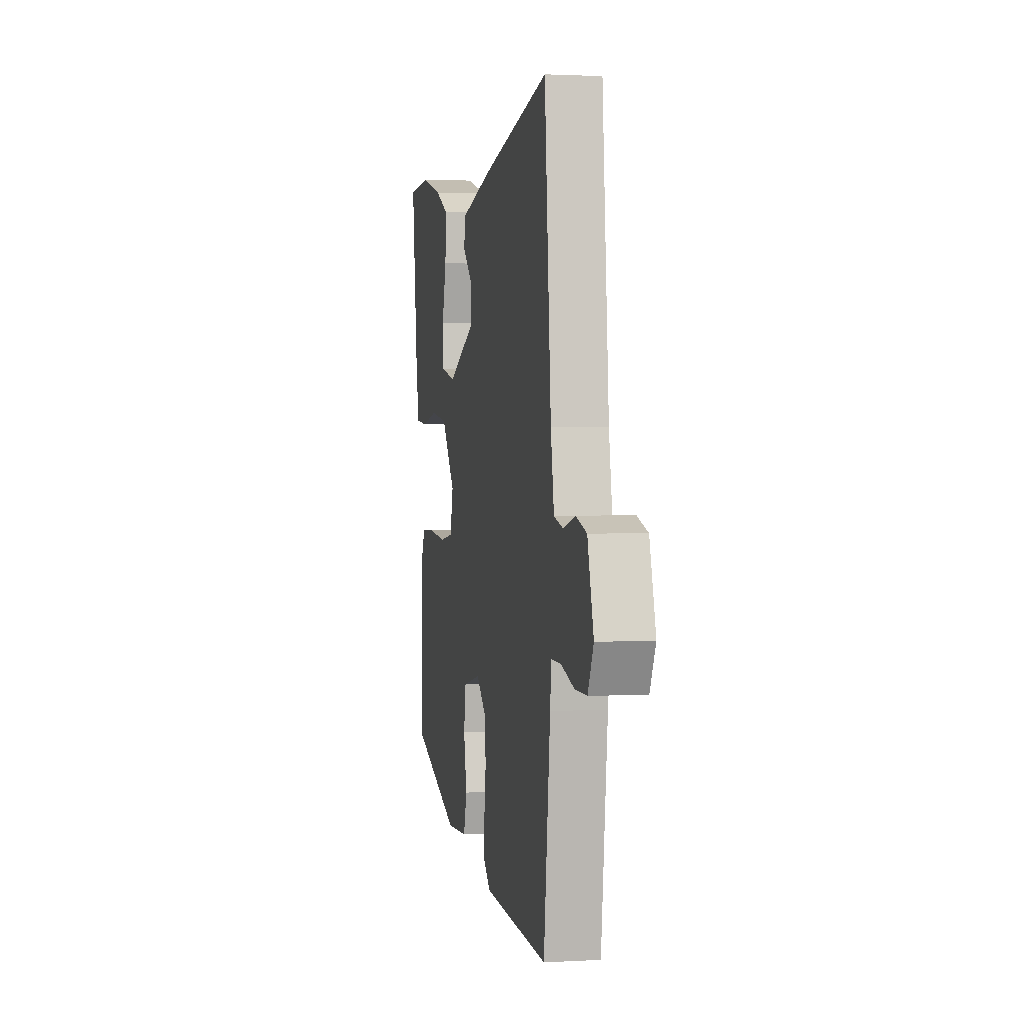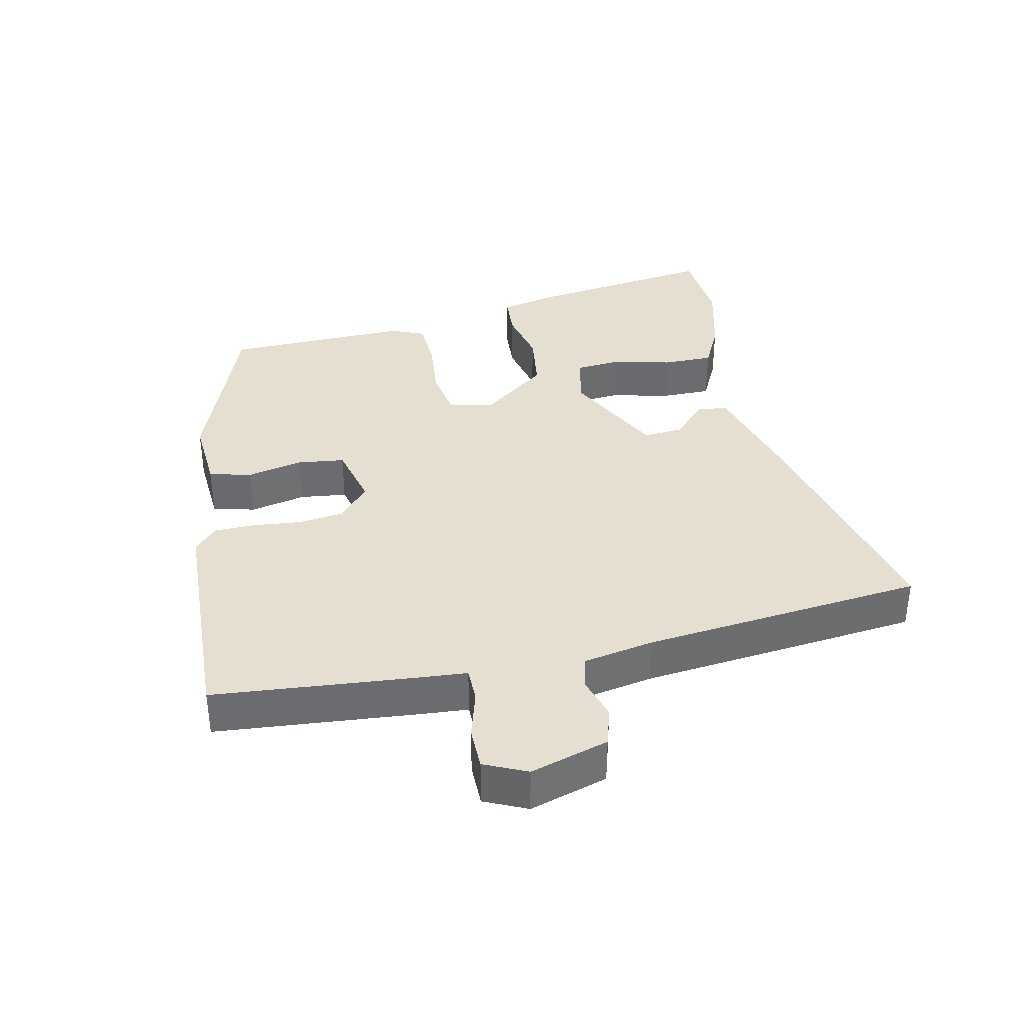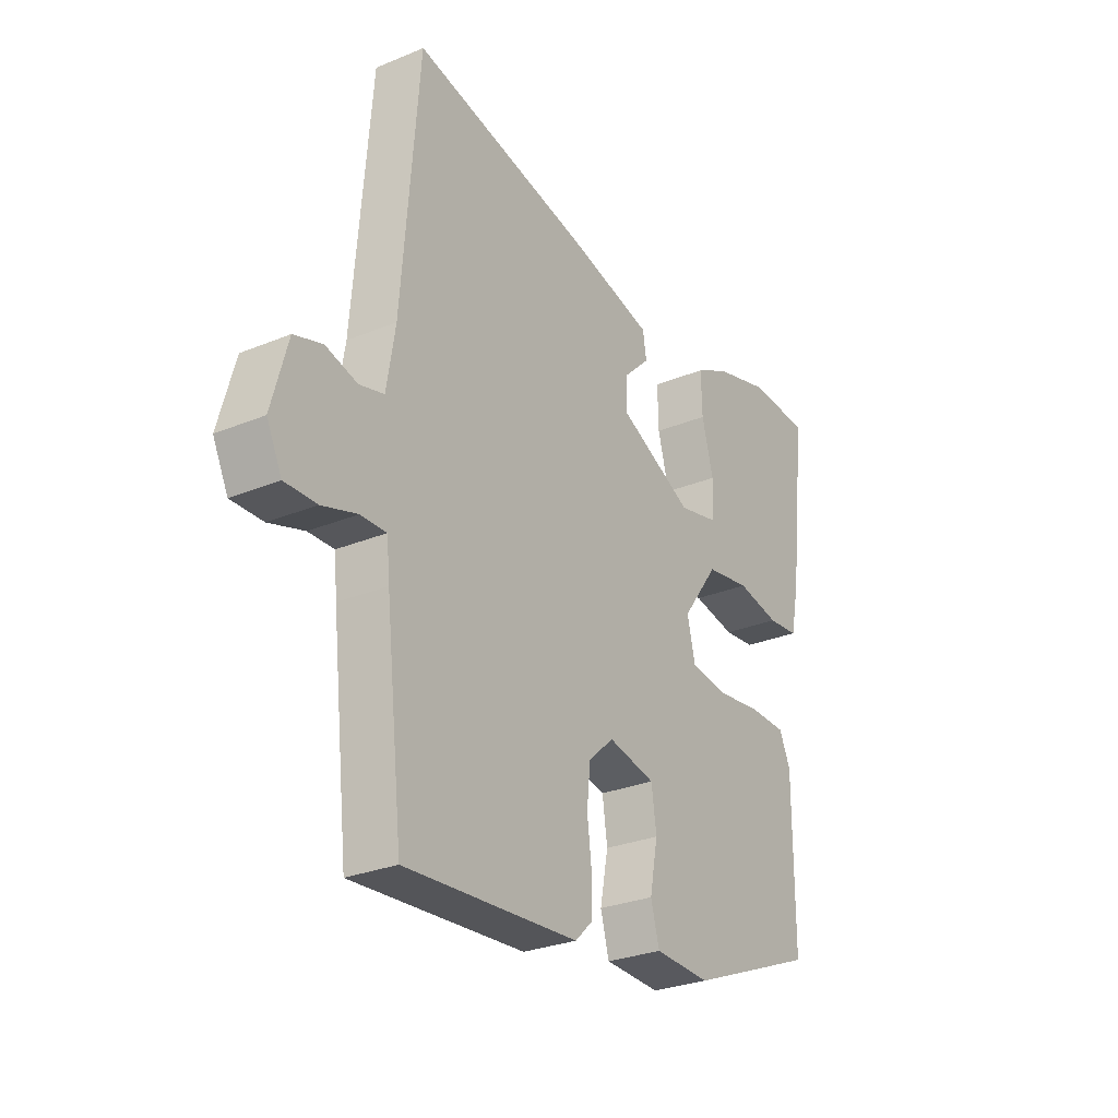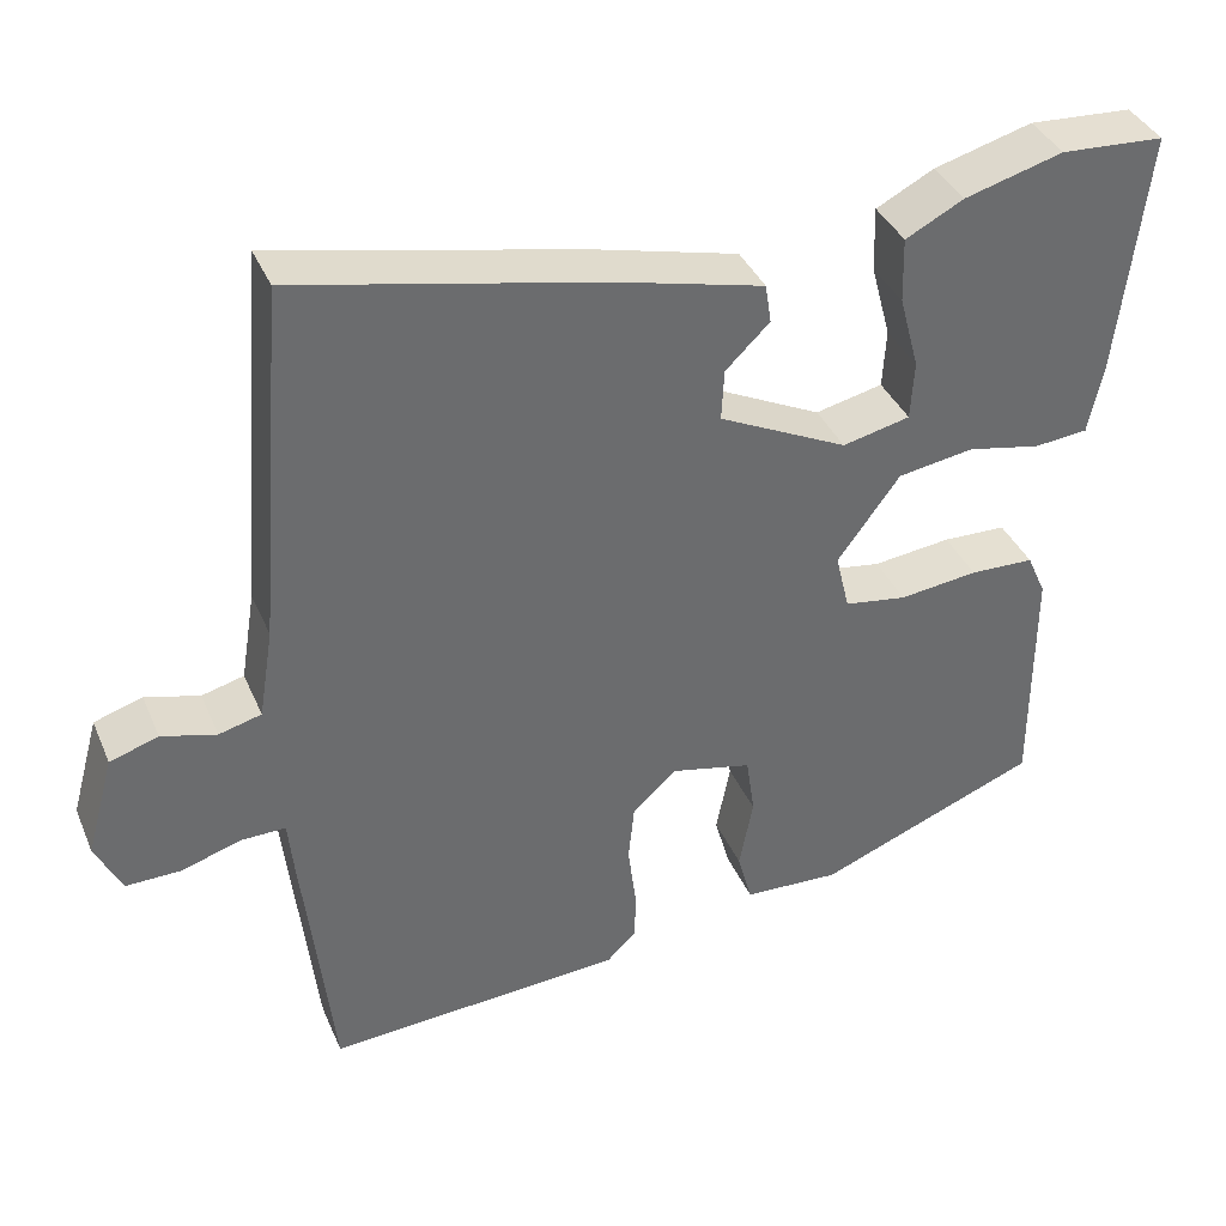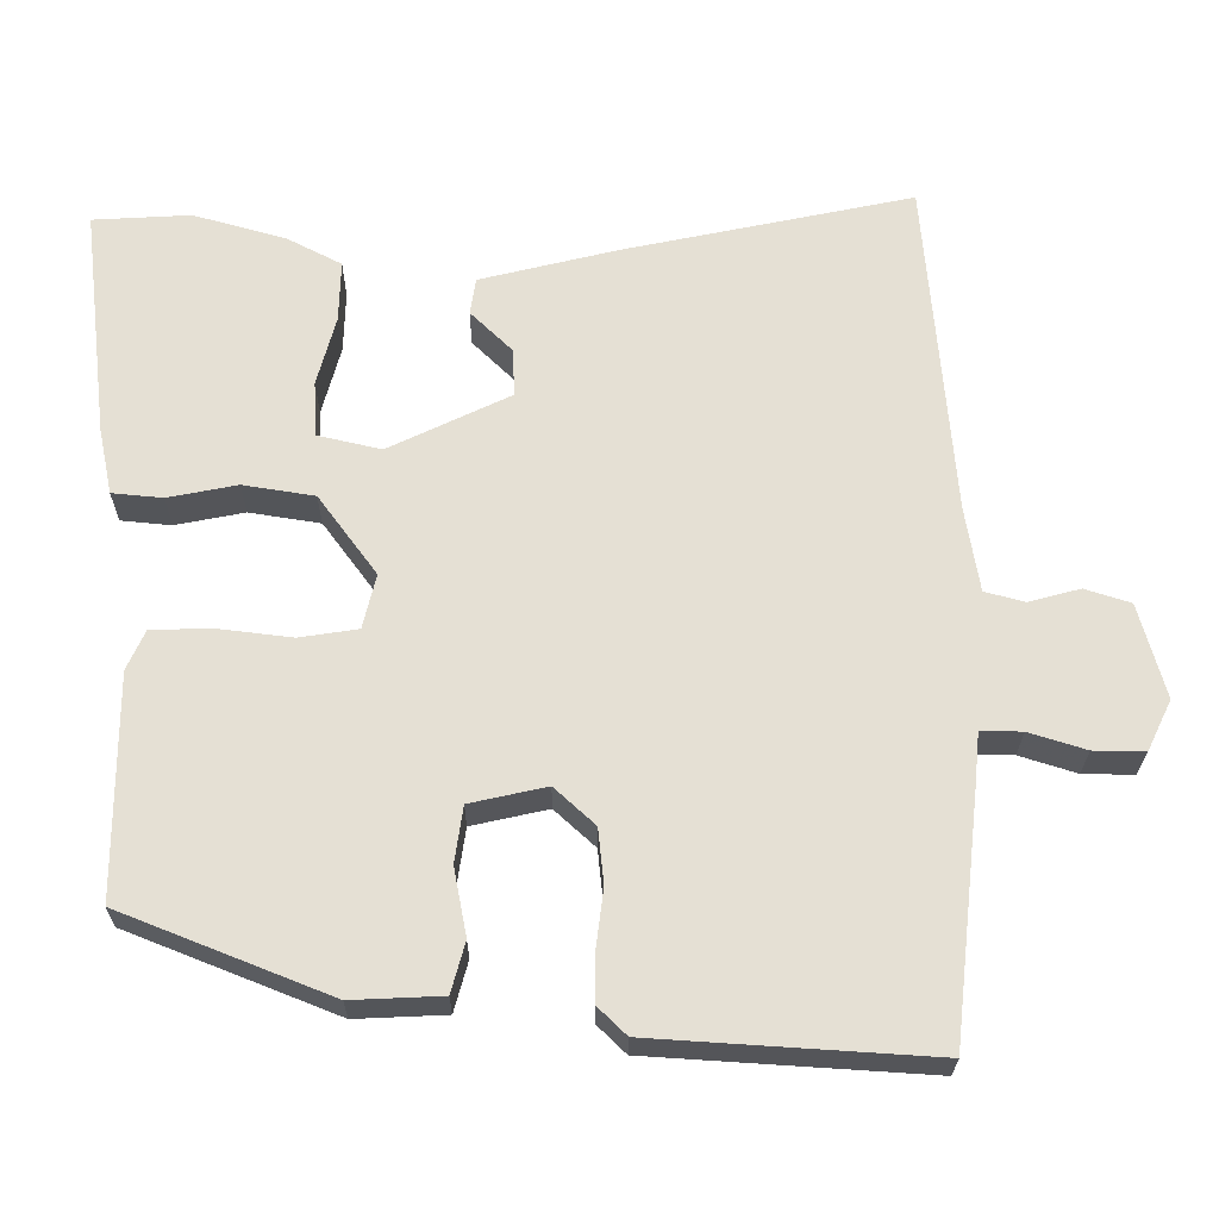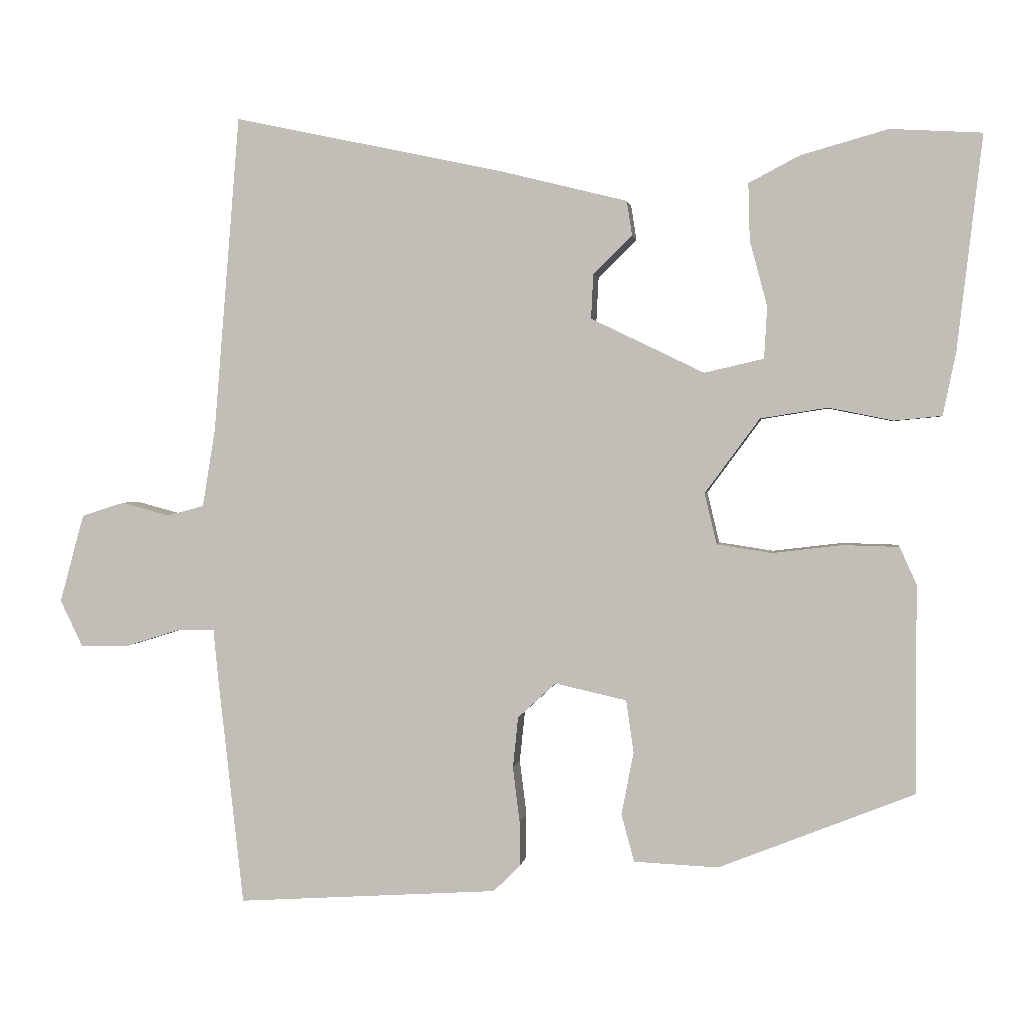
<metadata>
{"format":"obj","ext":"obj","renderer":"f3d","projection":"perspective","resolution":1024,"background":"white","views":[{"elev":1.7,"azim":-101.5,"up":"+Z"},{"elev":36.7,"azim":-103.5,"up":"+Y"},{"elev":-28.1,"azim":-57.9,"up":"+Z"},{"elev":37.8,"azim":-21.6,"up":"+Z"},{"elev":-24.6,"azim":179.6,"up":"+Z"},{"elev":1.6,"azim":7.8,"up":"+Z"}]}
</metadata>
<code>
v 0.444 0.07 0.503
v 0.564 0.07 0.496
v 0.531 0.07 0.214
v 0.514 0.07 0.132
v 0.452 0.07 0.126
v 0.367 0.07 0.143
v 0.279 0.07 0.129
v 0.207 0.07 0.031
v 0.223 0.07 -0.036
v 0.295 0.07 -0.047
v 0.386 0.07 -0.036
v 0.46 0.07 -0.038
v 0.482 0.07 -0.087
v 0.482 0.07 -0.36
v 0.226 0.07 -0.462
v 0.115 0.07 -0.457
v 0.098 0.07 -0.395
v 0.114 0.07 -0.312
v 0.104 0.07 -0.243
v 0.01 0.07 -0.222
v -0.04 0.07 -0.268
v -0.047 0.07 -0.335
v -0.038 0.07 -0.407
v -0.038 0.07 -0.467
v -0.073 0.07 -0.501
v -0.416 0.07 -0.523
v -0.45 0.07 -0.218
v -0.456 0.07 -0.156
v -0.507 0.07 -0.157
v -0.577 0.07 -0.179
v -0.64 0.07 -0.18
v -0.67 0.07 -0.118
v -0.638 0.07 -0.002
v -0.582 0.07 0.016
v -0.519 0.07 -0.001
v -0.47 0.07 0.012
v -0.453 0.07 0.116
v -0.419 0.07 0.532
v -0.065 0.07 0.457
v 0.104 0.07 0.415
v 0.111 0.07 0.37
v 0.06 0.07 0.32
v 0.057 0.07 0.261
v 0.206 0.07 0.189
v 0.284 0.07 0.207
v 0.288 0.07 0.275
v 0.265 0.07 0.361
v 0.263 0.07 0.436
v 0.33 0.07 0.471
v 0.444 0 0.503
v 0.564 0 0.496
v 0.531 0 0.214
v 0.514 0 0.132
v 0.452 0 0.126
v 0.367 0 0.143
v 0.279 0 0.129
v 0.207 0 0.031
v 0.223 0 -0.036
v 0.295 0 -0.047
v 0.386 0 -0.036
v 0.46 0 -0.038
v 0.482 0 -0.087
v 0.482 0 -0.36
v 0.226 0 -0.462
v 0.115 0 -0.457
v 0.098 0 -0.395
v 0.114 0 -0.312
v 0.104 0 -0.243
v 0.01 0 -0.222
v -0.04 0 -0.268
v -0.047 0 -0.335
v -0.038 0 -0.407
v -0.038 0 -0.467
v -0.073 0 -0.501
v -0.416 0 -0.523
v -0.45 0 -0.218
v -0.456 0 -0.156
v -0.507 0 -0.157
v -0.577 0 -0.179
v -0.64 0 -0.18
v -0.67 0 -0.118
v -0.638 0 -0.002
v -0.582 0 0.016
v -0.519 0 -0.001
v -0.47 0 0.012
v -0.453 0 0.116
v -0.419 0 0.532
v -0.065 0 0.457
v 0.104 0 0.415
v 0.111 0 0.37
v 0.06 0 0.32
v 0.057 0 0.261
v 0.206 0 0.189
v 0.284 0 0.207
v 0.288 0 0.275
v 0.265 0 0.361
v 0.263 0 0.436
v 0.33 0 0.471
f 4 5 6
f 3 4 6
f 2 3 6
f 1 2 6
f 49 1 6
f 48 49 6
f 47 48 6
f 46 47 6
f 45 46 6
f 44 45 6 7
f 43 44 7 8
f 40 41 42
f 39 40 42
f 38 39 42
f 37 38 42
f 36 37 42 43
f 33 34 35
f 32 33 35
f 31 32 35
f 30 31 35
f 29 30 35
f 28 29 35 36
f 27 28 36
f 26 27 36
f 25 26 36
f 24 25 36
f 23 24 36
f 22 23 36
f 21 22 36
f 36 43 8
f 21 36 8
f 20 21 8
f 16 17 18
f 15 16 18
f 14 15 18
f 13 14 18
f 12 13 18
f 11 12 18
f 10 11 18
f 9 10 18 19
f 8 9 19 20
f 55 54 53
f 55 53 52
f 55 52 51
f 55 51 50
f 55 50 98
f 55 98 97
f 55 97 96
f 55 96 95
f 55 95 94
f 56 55 94 93
f 57 56 93 92
f 91 90 89
f 91 89 88
f 91 88 87
f 91 87 86
f 92 91 86 85
f 84 83 82
f 84 82 81
f 84 81 80
f 84 80 79
f 84 79 78
f 85 84 78 77
f 85 77 76
f 85 76 75
f 85 75 74
f 85 74 73
f 85 73 72
f 85 72 71
f 85 71 70
f 57 92 85
f 57 85 70
f 57 70 69
f 67 66 65
f 67 65 64
f 67 64 63
f 67 63 62
f 67 62 61
f 67 61 60
f 67 60 59
f 68 67 59 58
f 69 68 58 57
f 1 50 51 2
f 2 51 52 3
f 3 52 53 4
f 4 53 54 5
f 5 54 55 6
f 6 55 56 7
f 7 56 57 8
f 8 57 58 9
f 9 58 59 10
f 10 59 60 11
f 11 60 61 12
f 12 61 62 13
f 13 62 63 14
f 14 63 64 15
f 15 64 65 16
f 16 65 66 17
f 17 66 67 18
f 18 67 68 19
f 19 68 69 20
f 20 69 70 21
f 21 70 71 22
f 22 71 72 23
f 23 72 73 24
f 24 73 74 25
f 25 74 75 26
f 26 75 76 27
f 27 76 77 28
f 28 77 78 29
f 29 78 79 30
f 30 79 80 31
f 31 80 81 32
f 32 81 82 33
f 33 82 83 34
f 34 83 84 35
f 35 84 85 36
f 36 85 86 37
f 37 86 87 38
f 38 87 88 39
f 39 88 89 40
f 40 89 90 41
f 41 90 91 42
f 42 91 92 43
f 43 92 93 44
f 44 93 94 45
f 45 94 95 46
f 46 95 96 47
f 47 96 97 48
f 48 97 98 49
f 49 98 50 1

</code>
